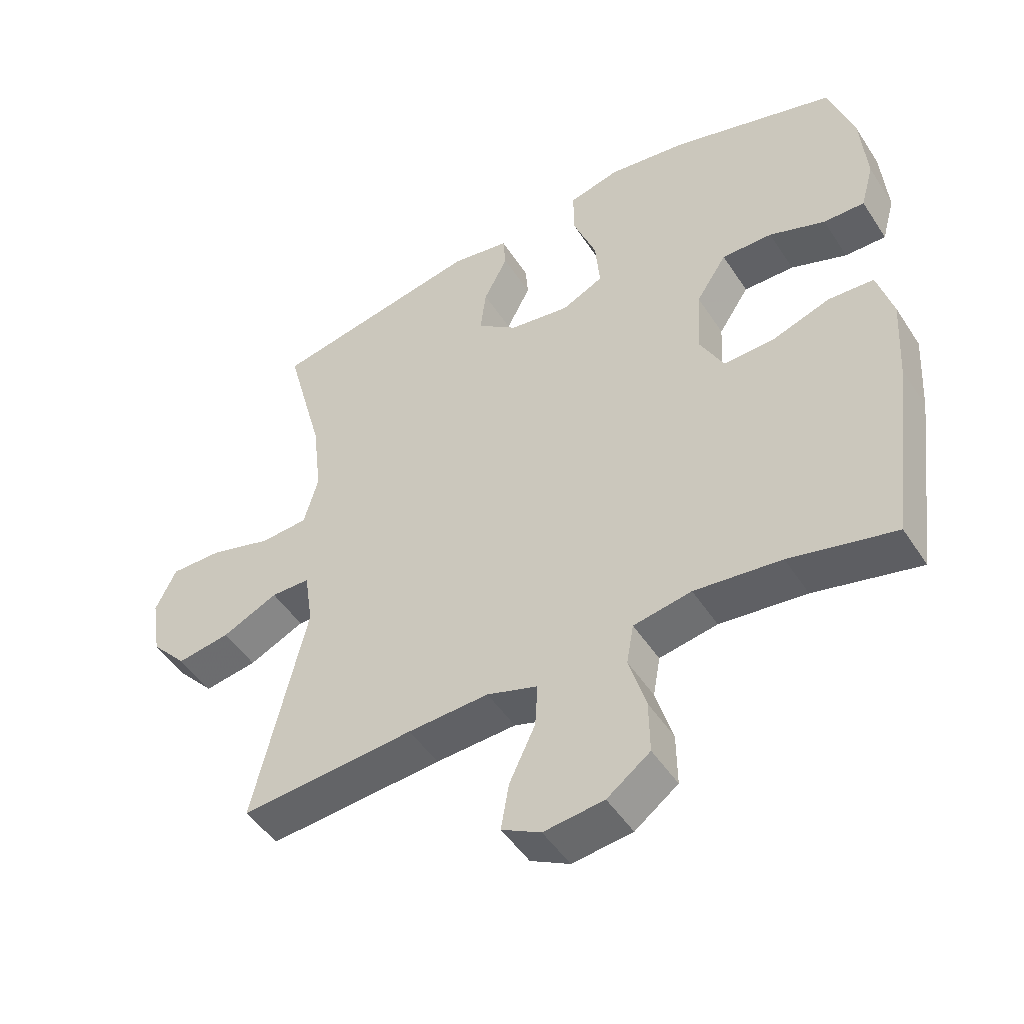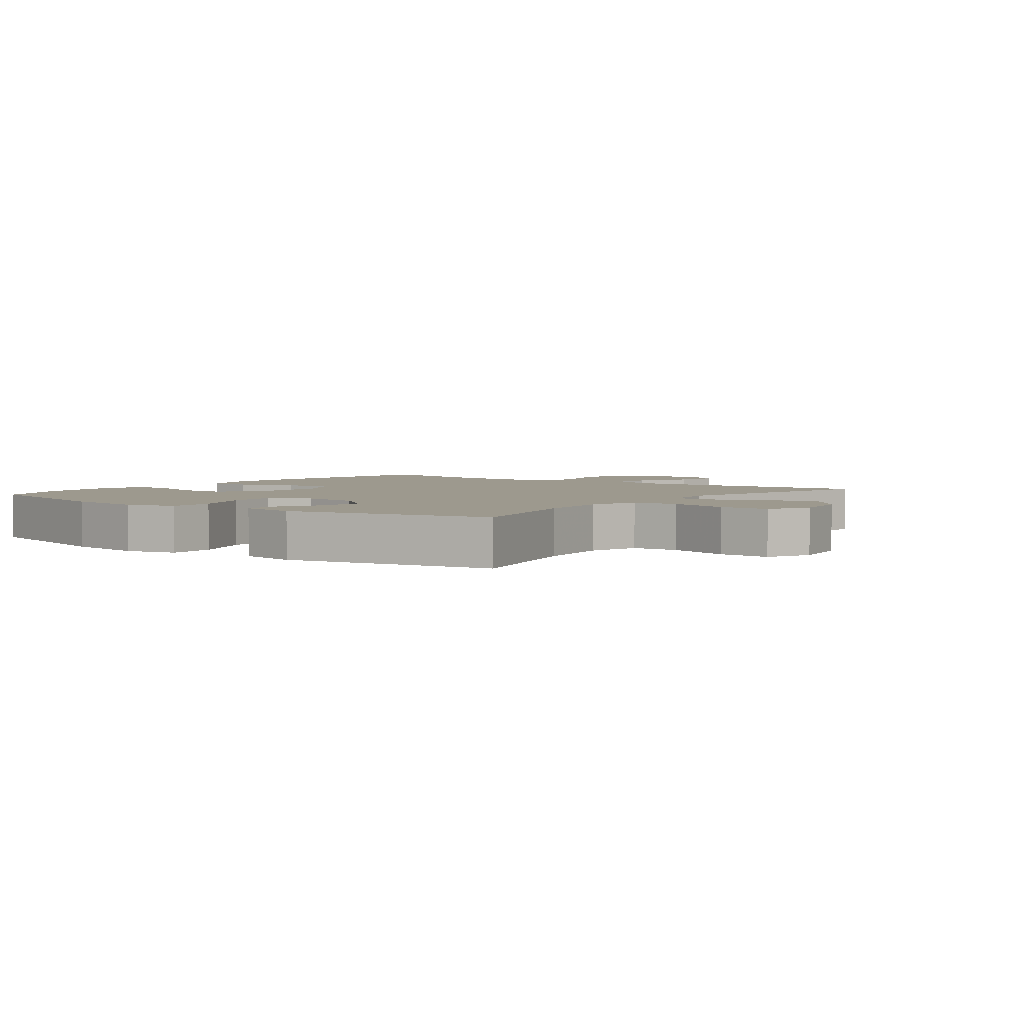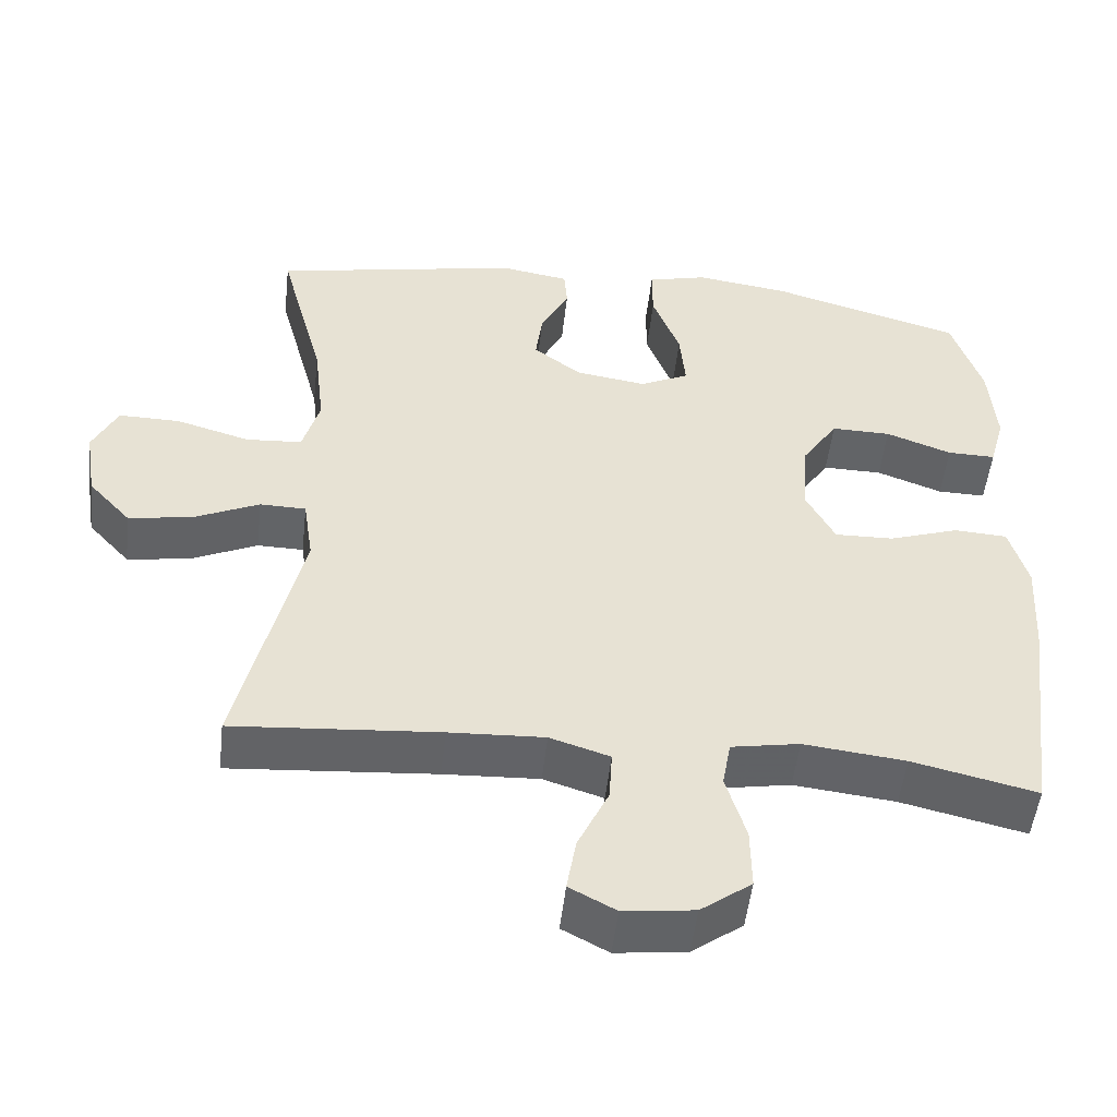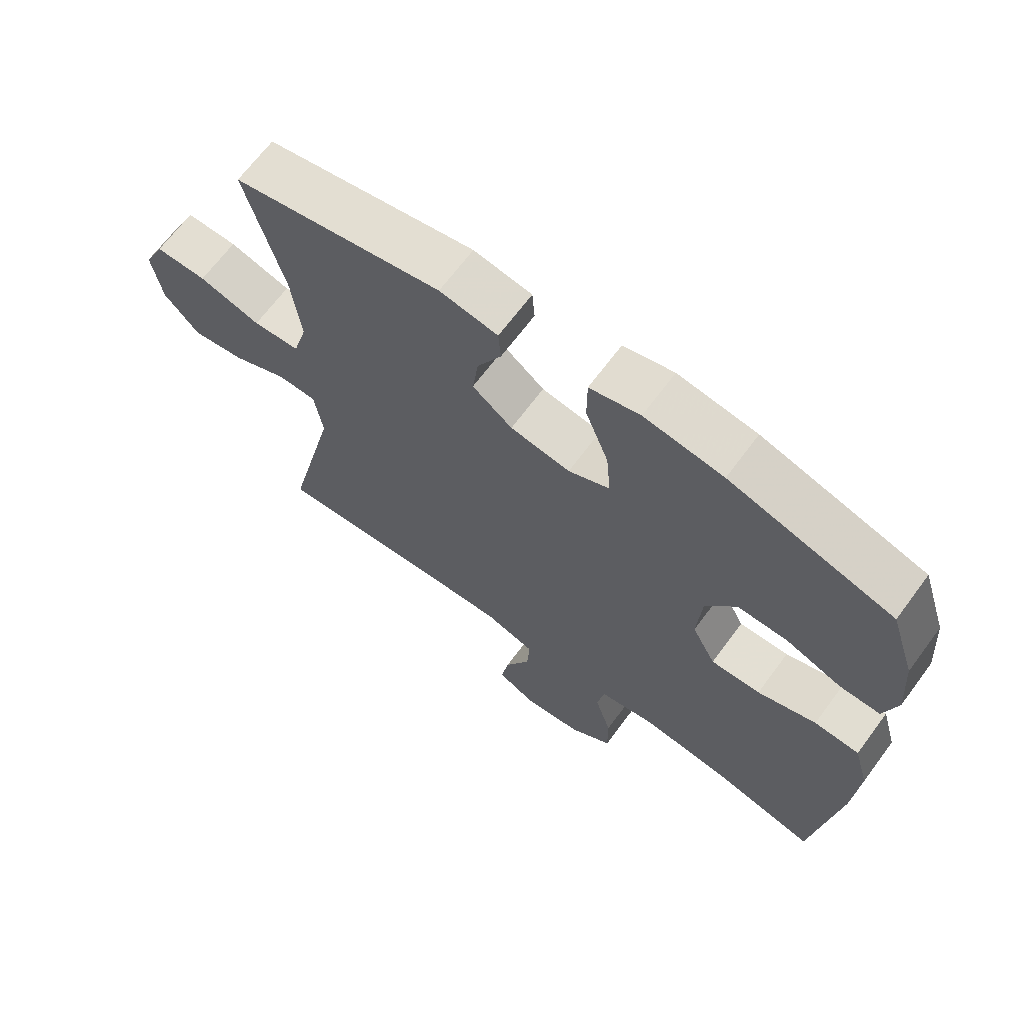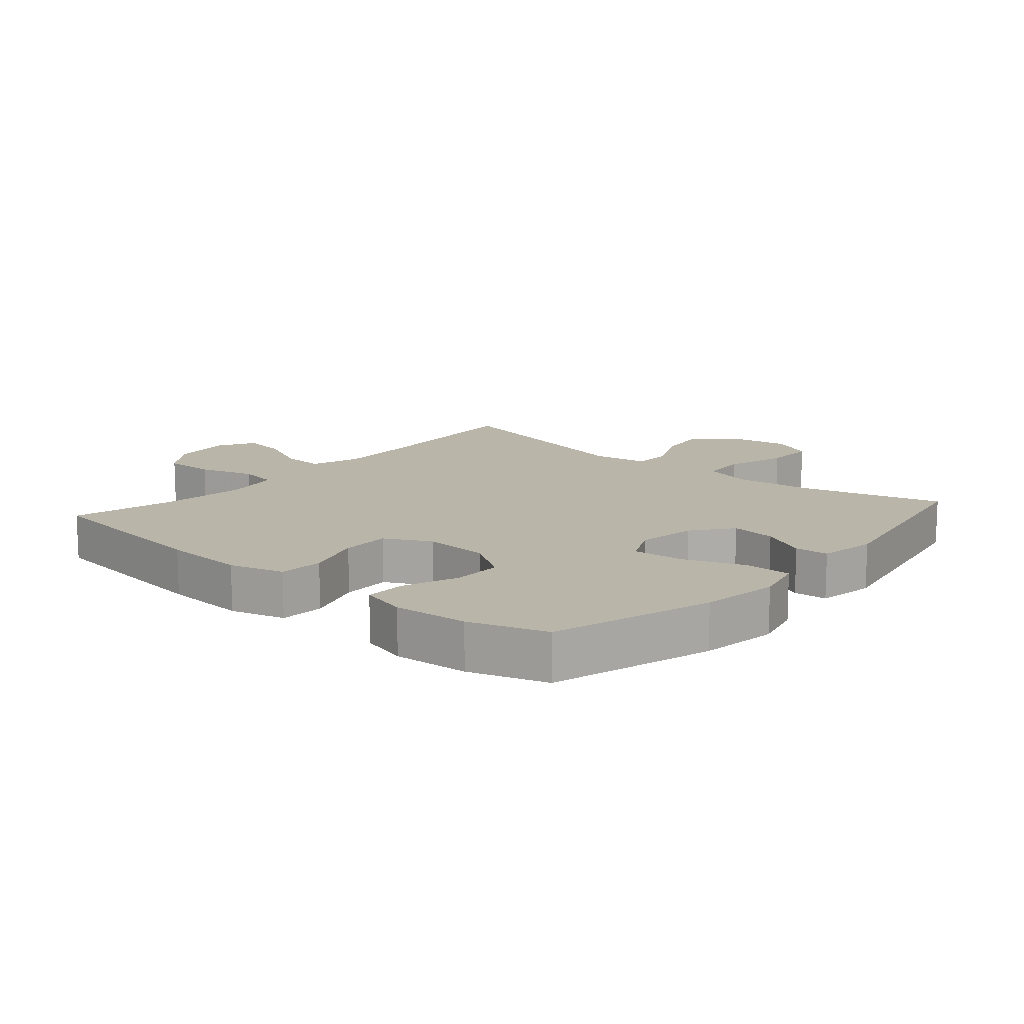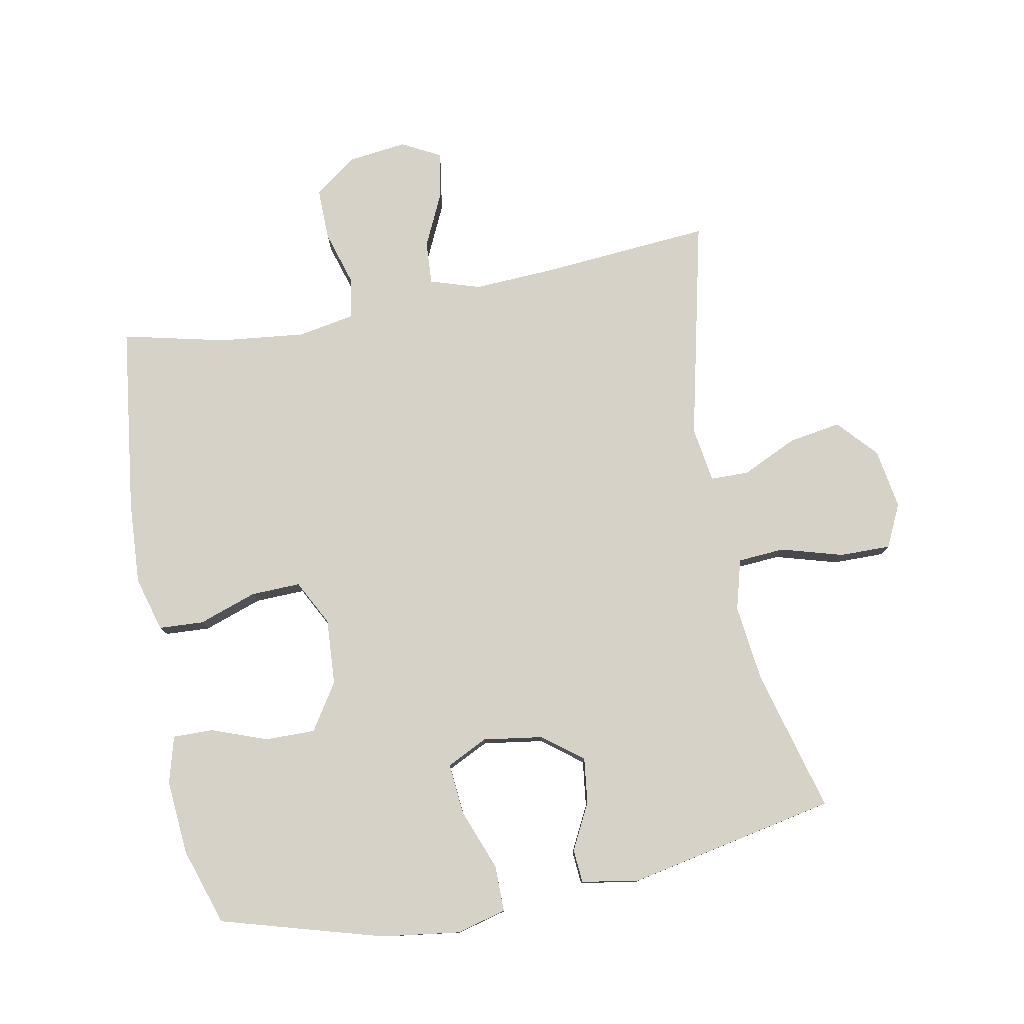
<metadata>
{"format":"obj","ext":"obj","renderer":"f3d","projection":"perspective","resolution":1024,"background":"white","views":[{"elev":-48.6,"azim":-148.3,"up":"+Z"},{"elev":3.4,"azim":37.2,"up":"+Y"},{"elev":-51.1,"azim":173.6,"up":"+Z"},{"elev":67.3,"azim":-143.4,"up":"+Z"},{"elev":13.4,"azim":-49.1,"up":"+Y"},{"elev":78.5,"azim":-10.9,"up":"+Y"}]}
</metadata>
<code>
v -0.5 0.07 -0.5
v -0.538 0.07 -0.207
v -0.546 0.07 -0.077
v -0.522 0.07 0.008
v -0.452 0.07 0.012
v -0.361 0.07 -0.019
v -0.284 0.07 -0.021
v -0.247 0.07 0.05
v -0.254 0.07 0.153
v -0.301 0.07 0.225
v -0.379 0.07 0.224
v -0.465 0.07 0.192
v -0.528 0.07 0.191
v -0.548 0.07 0.264
v -0.539 0.07 0.38
v -0.5 0.07 0.5
v -0.248 0.07 0.573
v -0.126 0.07 0.59
v -0.048 0.07 0.57
v -0.048 0.07 0.498
v -0.084 0.07 0.403
v -0.091 0.07 0.323
v -0.027 0.07 0.292
v 0.066 0.07 0.306
v 0.128 0.07 0.354
v 0.119 0.07 0.425
v 0.082 0.07 0.497
v 0.086 0.07 0.549
v 0.176 0.07 0.564
v 0.5 0.07 0.5
v 0.441 0.07 0.279
v 0.427 0.07 0.158
v 0.449 0.07 0.079
v 0.522 0.07 0.074
v 0.618 0.07 0.102
v 0.698 0.07 0.103
v 0.73 0.07 0.036
v 0.715 0.07 -0.058
v 0.66 0.07 -0.119
v 0.578 0.07 -0.106
v 0.492 0.07 -0.066
v 0.432 0.07 -0.067
v 0.419 0.07 -0.154
v 0.5 0.07 -0.5
v 0.232 0.07 -0.479
v 0.108 0.07 -0.473
v 0.03 0.07 -0.498
v 0.034 0.07 -0.565
v 0.074 0.07 -0.65
v 0.086 0.07 -0.721
v 0.026 0.07 -0.753
v -0.066 0.07 -0.742
v -0.132 0.07 -0.693
v -0.131 0.07 -0.612
v -0.105 0.07 -0.525
v -0.116 0.07 -0.463
v -0.205 0.07 -0.447
v -0.338 0.07 -0.462
v -0.5 0 -0.5
v -0.538 0 -0.207
v -0.546 0 -0.077
v -0.522 0 0.008
v -0.452 0 0.012
v -0.361 0 -0.019
v -0.284 0 -0.021
v -0.247 0 0.05
v -0.254 0 0.153
v -0.301 0 0.225
v -0.379 0 0.224
v -0.465 0 0.192
v -0.528 0 0.191
v -0.548 0 0.264
v -0.539 0 0.38
v -0.5 0 0.5
v -0.248 0 0.573
v -0.126 0 0.59
v -0.048 0 0.57
v -0.048 0 0.498
v -0.084 0 0.403
v -0.091 0 0.323
v -0.027 0 0.292
v 0.066 0 0.306
v 0.128 0 0.354
v 0.119 0 0.425
v 0.082 0 0.497
v 0.086 0 0.549
v 0.176 0 0.564
v 0.5 0 0.5
v 0.441 0 0.279
v 0.427 0 0.158
v 0.449 0 0.079
v 0.522 0 0.074
v 0.618 0 0.102
v 0.698 0 0.103
v 0.73 0 0.036
v 0.715 0 -0.058
v 0.66 0 -0.119
v 0.578 0 -0.106
v 0.492 0 -0.066
v 0.432 0 -0.067
v 0.419 0 -0.154
v 0.5 0 -0.5
v 0.232 0 -0.479
v 0.108 0 -0.473
v 0.03 0 -0.498
v 0.034 0 -0.565
v 0.074 0 -0.65
v 0.086 0 -0.721
v 0.026 0 -0.753
v -0.066 0 -0.742
v -0.132 0 -0.693
v -0.131 0 -0.612
v -0.105 0 -0.525
v -0.116 0 -0.463
v -0.205 0 -0.447
v -0.338 0 -0.462
f 53 54 55
f 52 53 55
f 51 52 55
f 50 51 55
f 49 50 55
f 48 49 55
f 47 48 55 56
f 46 47 56
f 43 44 45
f 42 43 45 46
f 39 40 41
f 38 39 41
f 37 38 41
f 36 37 41
f 35 36 41
f 34 35 41
f 33 34 41 42
f 46 56 57
f 42 46 57
f 33 42 57
f 32 33 57
f 29 30 31
f 28 29 31
f 27 28 31
f 26 27 31
f 19 20 21
f 18 19 21
f 17 18 21
f 16 17 21
f 15 16 21
f 14 15 21
f 13 14 21
f 12 13 21
f 11 12 21
f 10 11 21 22
f 9 10 22 23
f 4 5 6
f 3 4 6
f 2 3 6
f 1 2 6
f 58 1 6
f 58 6 7
f 57 58 7 8
f 9 23 24
f 8 9 24
f 57 8 24
f 32 57 24
f 25 26 31 32
f 24 25 32
f 113 112 111
f 113 111 110
f 113 110 109
f 113 109 108
f 113 108 107
f 113 107 106
f 114 113 106 105
f 114 105 104
f 103 102 101
f 104 103 101 100
f 99 98 97
f 99 97 96
f 99 96 95
f 99 95 94
f 99 94 93
f 99 93 92
f 100 99 92 91
f 115 114 104
f 115 104 100
f 115 100 91
f 115 91 90
f 89 88 87
f 89 87 86
f 89 86 85
f 89 85 84
f 79 78 77
f 79 77 76
f 79 76 75
f 79 75 74
f 79 74 73
f 79 73 72
f 79 72 71
f 79 71 70
f 79 70 69
f 80 79 69 68
f 81 80 68 67
f 64 63 62
f 64 62 61
f 64 61 60
f 64 60 59
f 64 59 116
f 65 64 116
f 66 65 116 115
f 82 81 67
f 82 67 66
f 82 66 115
f 82 115 90
f 90 89 84 83
f 90 83 82
f 1 59 60 2
f 2 60 61 3
f 3 61 62 4
f 4 62 63 5
f 5 63 64 6
f 6 64 65 7
f 7 65 66 8
f 8 66 67 9
f 9 67 68 10
f 10 68 69 11
f 11 69 70 12
f 12 70 71 13
f 13 71 72 14
f 14 72 73 15
f 15 73 74 16
f 16 74 75 17
f 17 75 76 18
f 18 76 77 19
f 19 77 78 20
f 20 78 79 21
f 21 79 80 22
f 22 80 81 23
f 23 81 82 24
f 24 82 83 25
f 25 83 84 26
f 26 84 85 27
f 27 85 86 28
f 28 86 87 29
f 29 87 88 30
f 30 88 89 31
f 31 89 90 32
f 32 90 91 33
f 33 91 92 34
f 34 92 93 35
f 35 93 94 36
f 36 94 95 37
f 37 95 96 38
f 38 96 97 39
f 39 97 98 40
f 40 98 99 41
f 41 99 100 42
f 42 100 101 43
f 43 101 102 44
f 44 102 103 45
f 45 103 104 46
f 46 104 105 47
f 47 105 106 48
f 48 106 107 49
f 49 107 108 50
f 50 108 109 51
f 51 109 110 52
f 52 110 111 53
f 53 111 112 54
f 54 112 113 55
f 55 113 114 56
f 56 114 115 57
f 57 115 116 58
f 58 116 59 1

</code>
